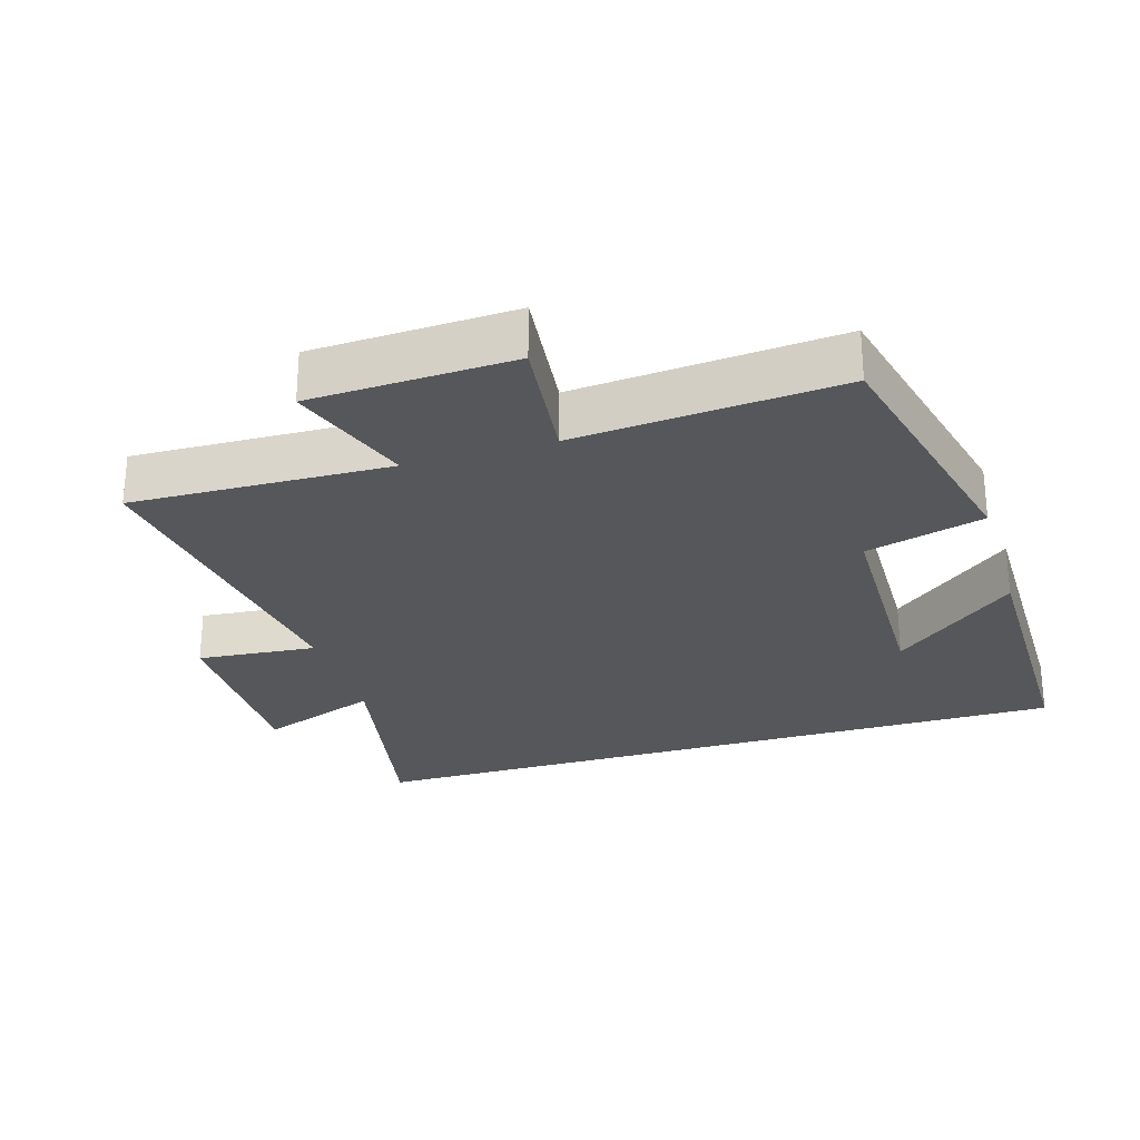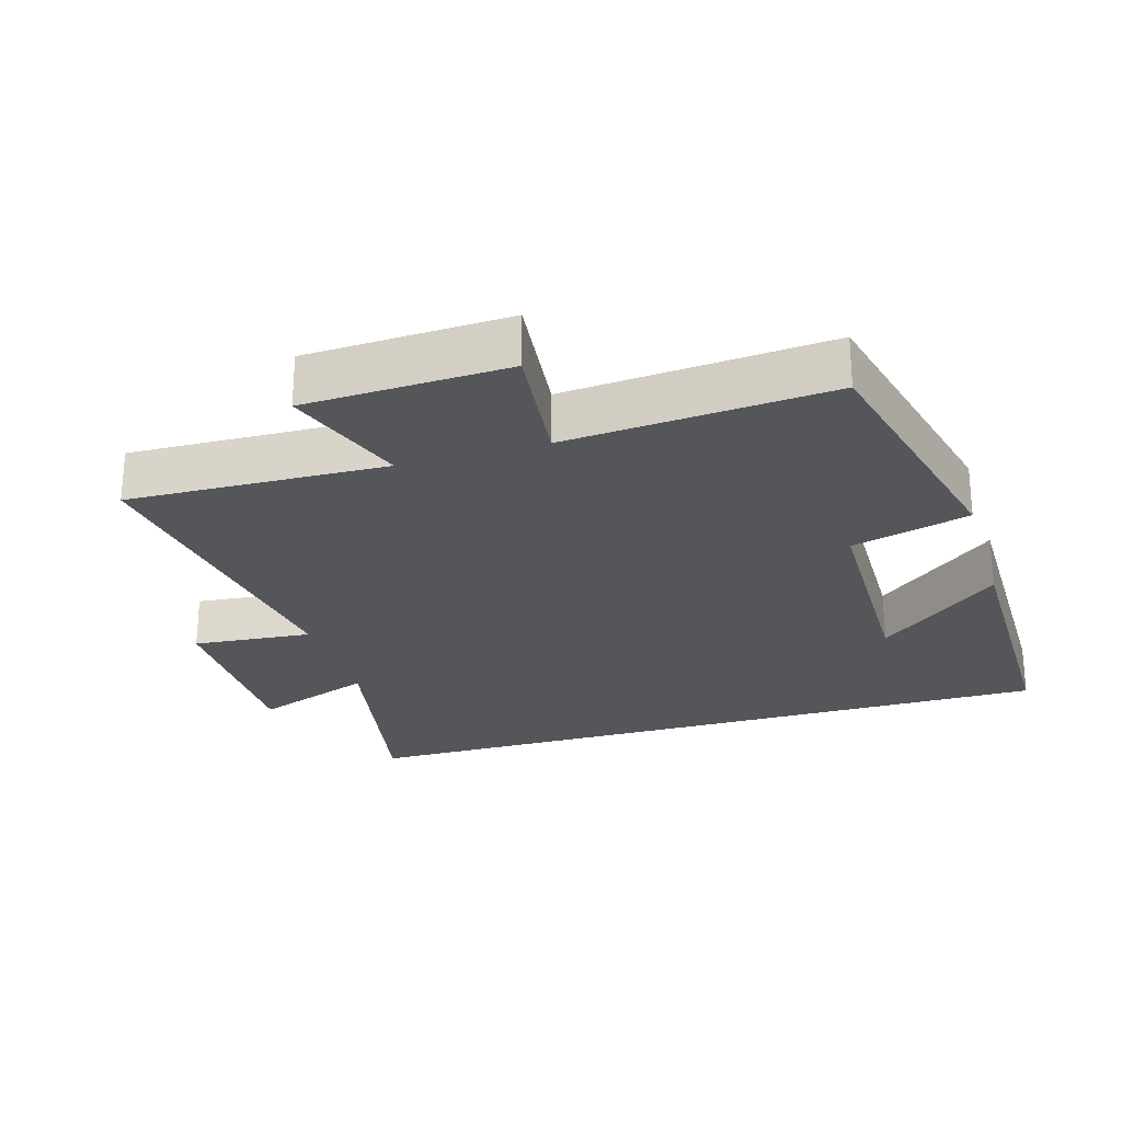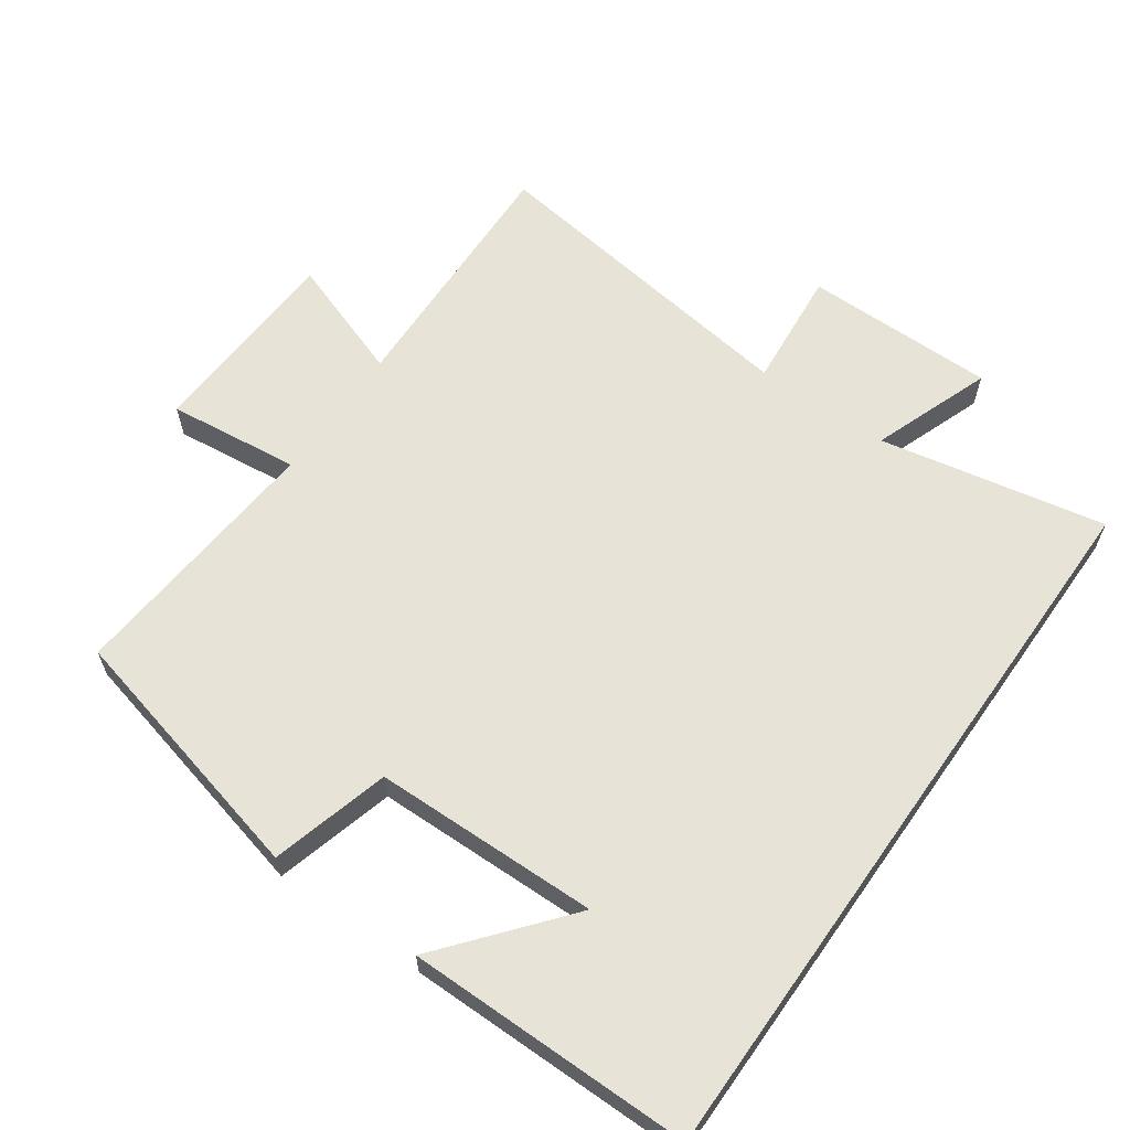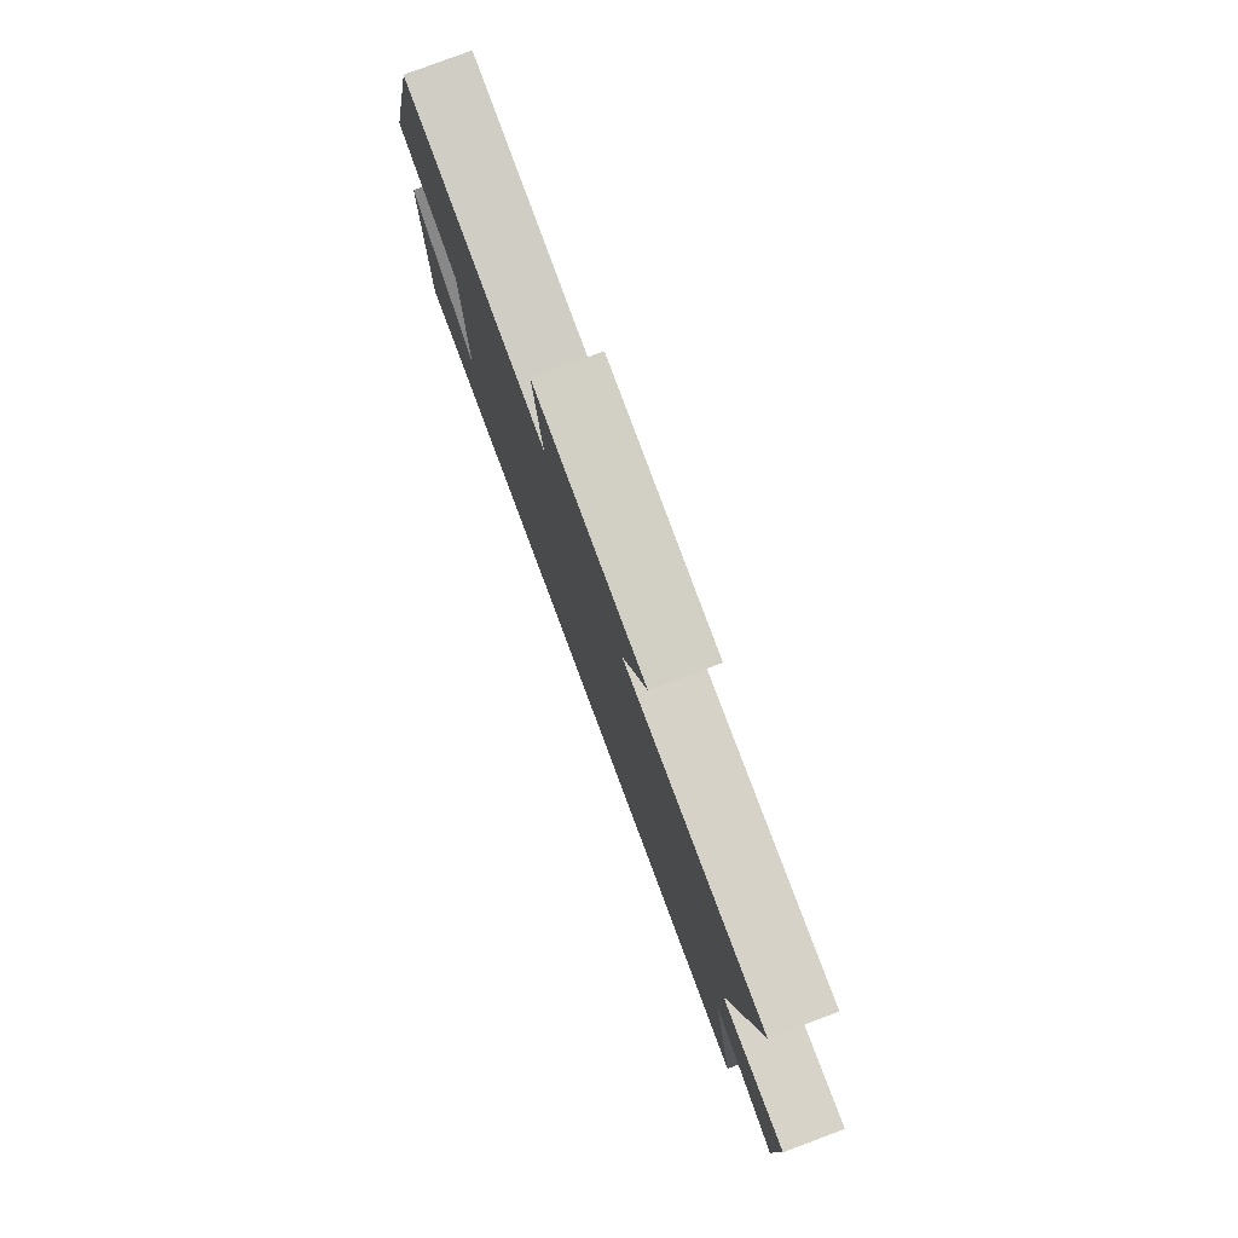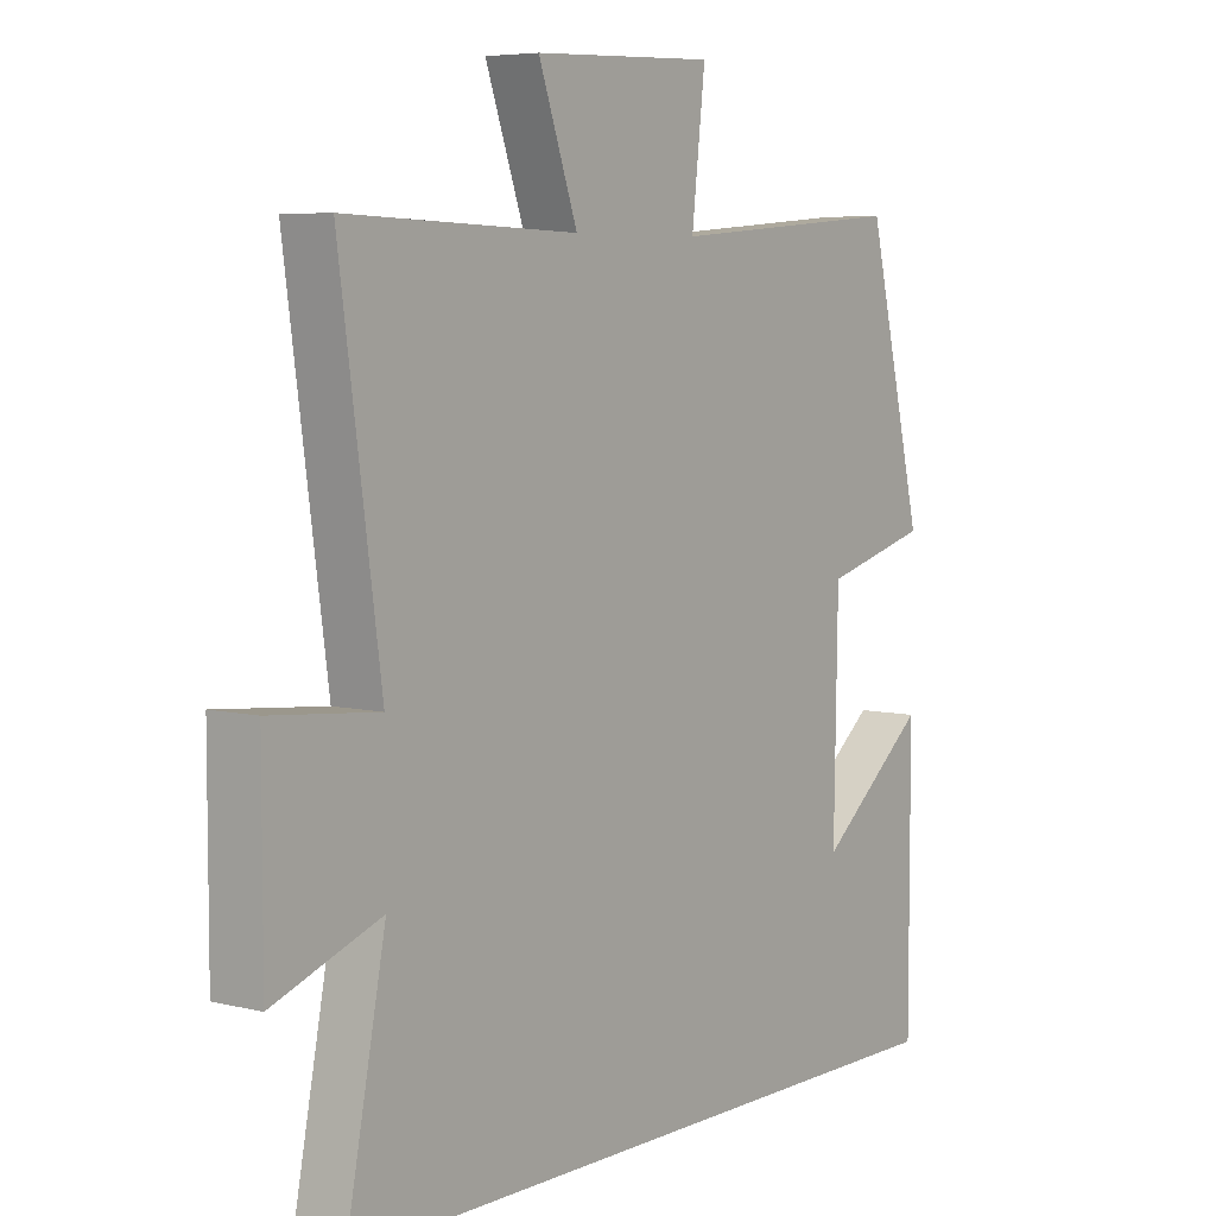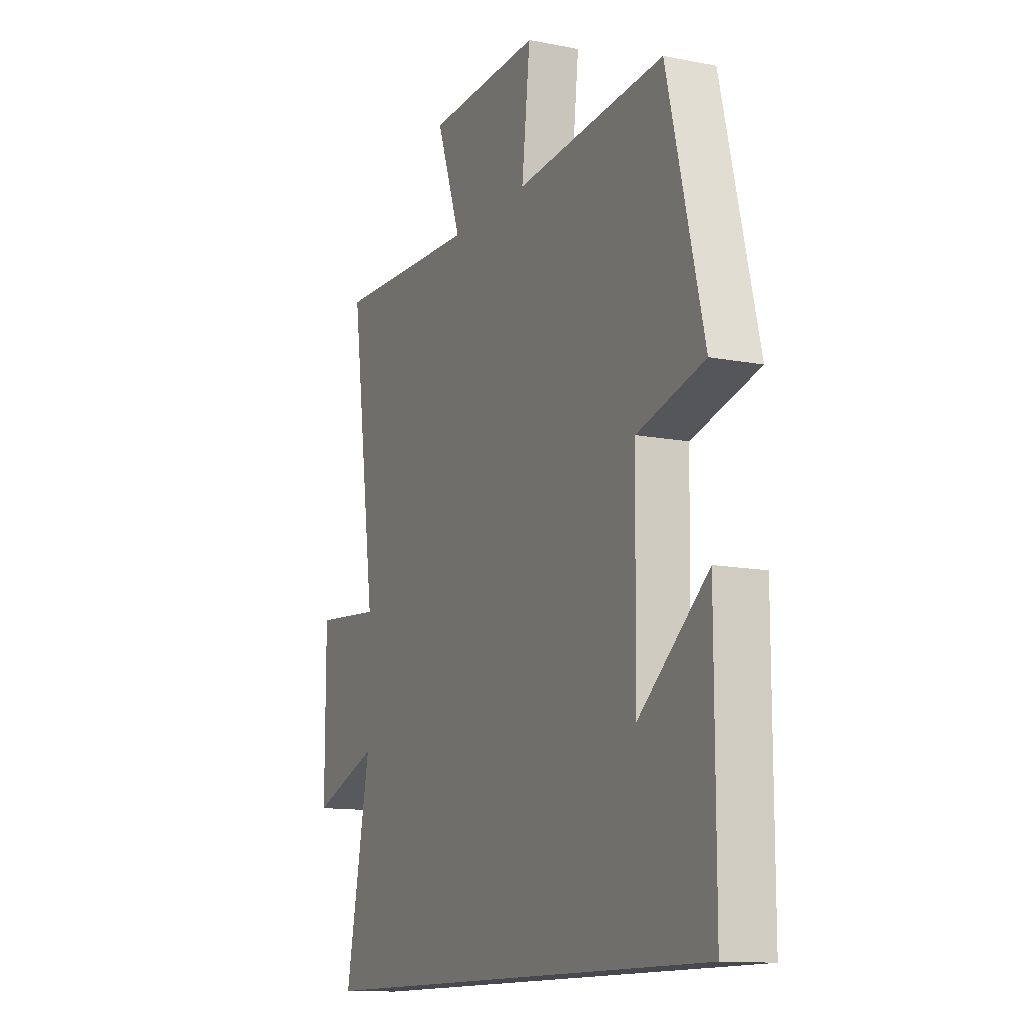
<metadata>
{"format":"obj","ext":"obj","renderer":"f3d","projection":"perspective","resolution":1024,"background":"white","views":[{"elev":-27.1,"azim":16.9,"up":"+Y"},{"elev":-25.4,"azim":16.7,"up":"+Y"},{"elev":62.2,"azim":125.2,"up":"+Y"},{"elev":79.9,"azim":-110.5,"up":"+Z"},{"elev":5.9,"azim":-53.4,"up":"+Z"},{"elev":-12.6,"azim":65.4,"up":"+Z"}]}
</metadata>
<code>
v 0.5 0.07 -0.5
v -0.565 0.07 -0.5
v -0.5 0.07 -0.169
v -0.675 0.07 -0.233
v -0.675 0.07 0.047
v -0.5 0.07 0.031
v -0.567 0.07 0.512
v -0.189 0.07 0.5
v -0.253 0.07 0.681
v 0.043 0.07 0.693
v 0.021 0.07 0.5
v 0.407 0.07 0.531
v 0.5 0.07 0.146
v 0.327 0.07 0.099
v 0.321 0.07 -0.231
v 0.5 0.07 -0.084
v 0.5 0 -0.5
v -0.565 0 -0.5
v -0.5 0 -0.169
v -0.675 0 -0.233
v -0.675 0 0.047
v -0.5 0 0.031
v -0.567 0 0.512
v -0.189 0 0.5
v -0.253 0 0.681
v 0.043 0 0.693
v 0.021 0 0.5
v 0.407 0 0.531
v 0.5 0 0.146
v 0.327 0 0.099
v 0.321 0 -0.231
v 0.5 0 -0.084
f 15 16 1
f 11 12 13 14
f 11 14 15
f 8 9 10 11
f 8 11 15
f 8 15 1
f 7 8 1
f 6 7 1
f 3 4 5 6
f 1 2 3
f 1 3 6
f 17 32 31
f 30 29 28 27
f 31 30 27
f 27 26 25 24
f 31 27 24
f 17 31 24
f 17 24 23
f 17 23 22
f 22 21 20 19
f 19 18 17
f 22 19 17
f 1 17 18 2
f 2 18 19 3
f 3 19 20 4
f 4 20 21 5
f 5 21 22 6
f 6 22 23 7
f 7 23 24 8
f 8 24 25 9
f 9 25 26 10
f 10 26 27 11
f 11 27 28 12
f 12 28 29 13
f 13 29 30 14
f 14 30 31 15
f 15 31 32 16
f 16 32 17 1

</code>
